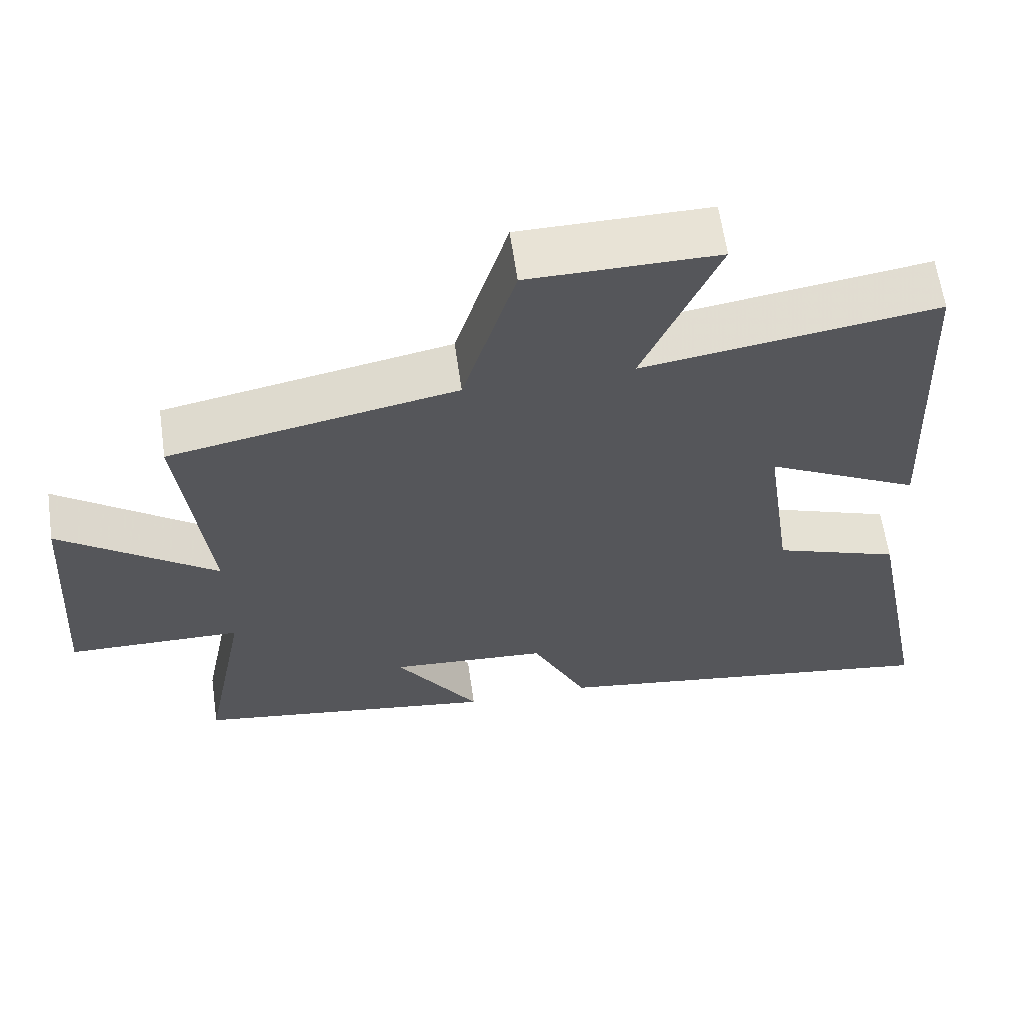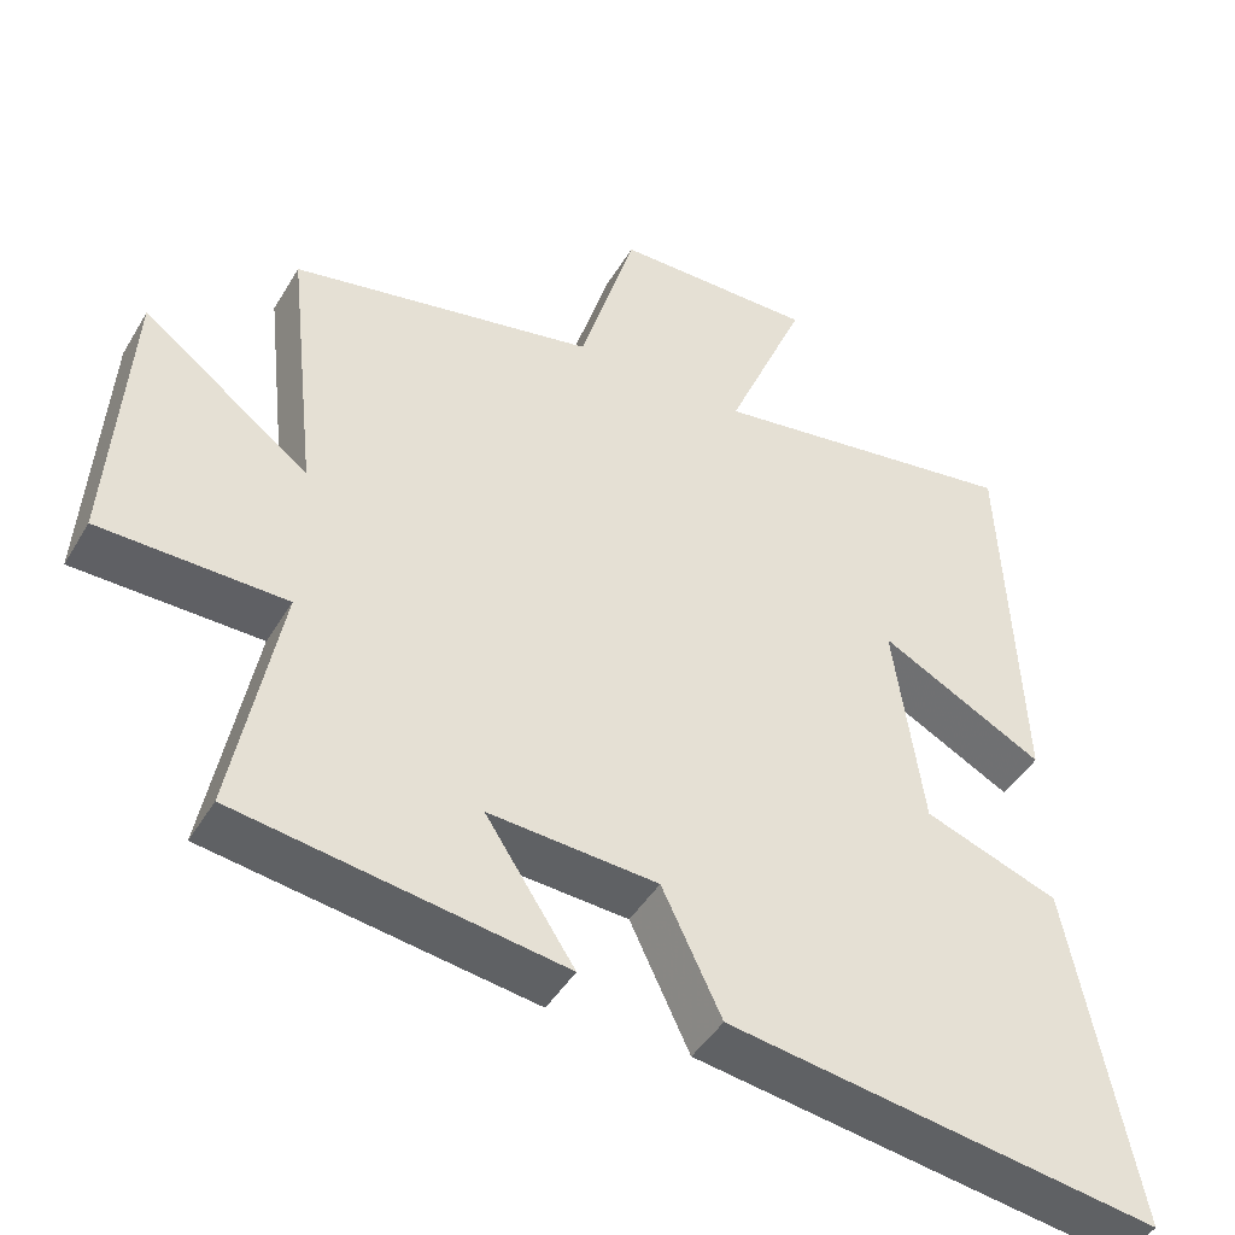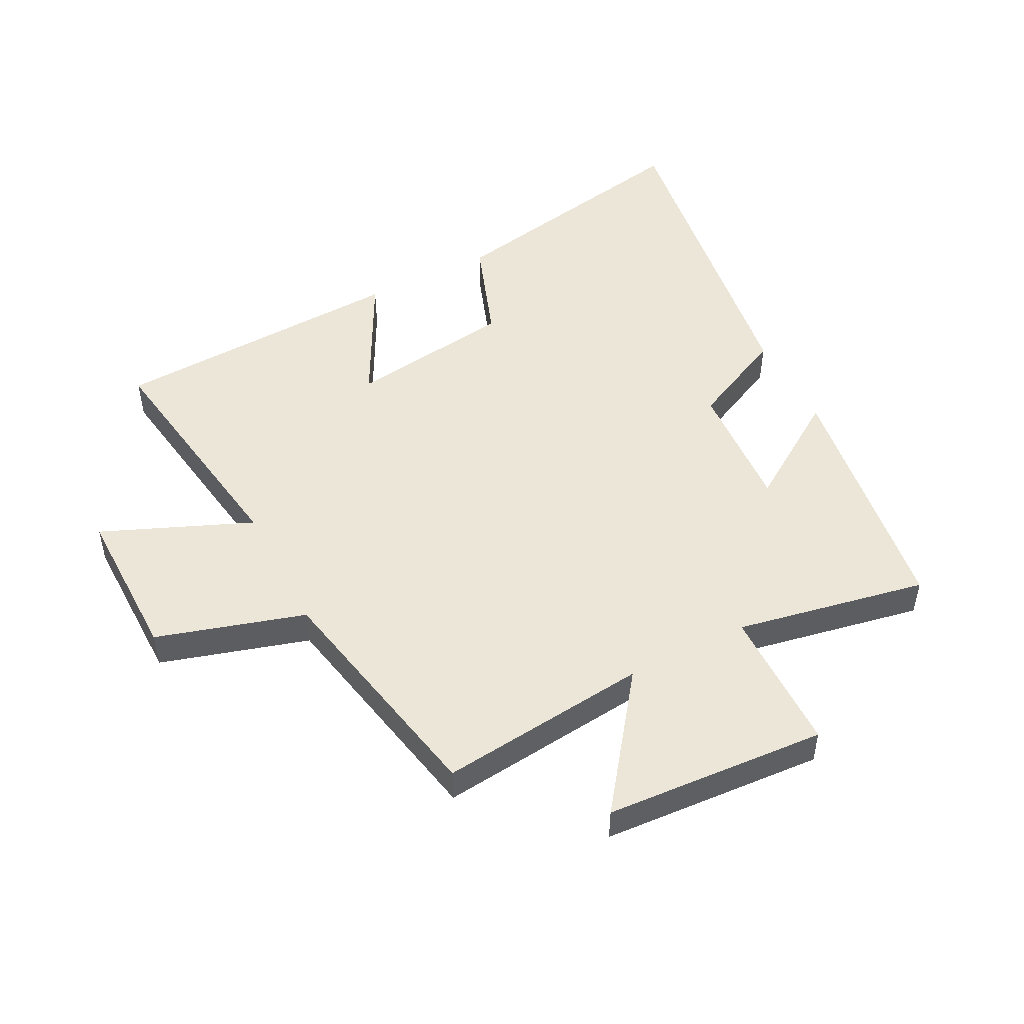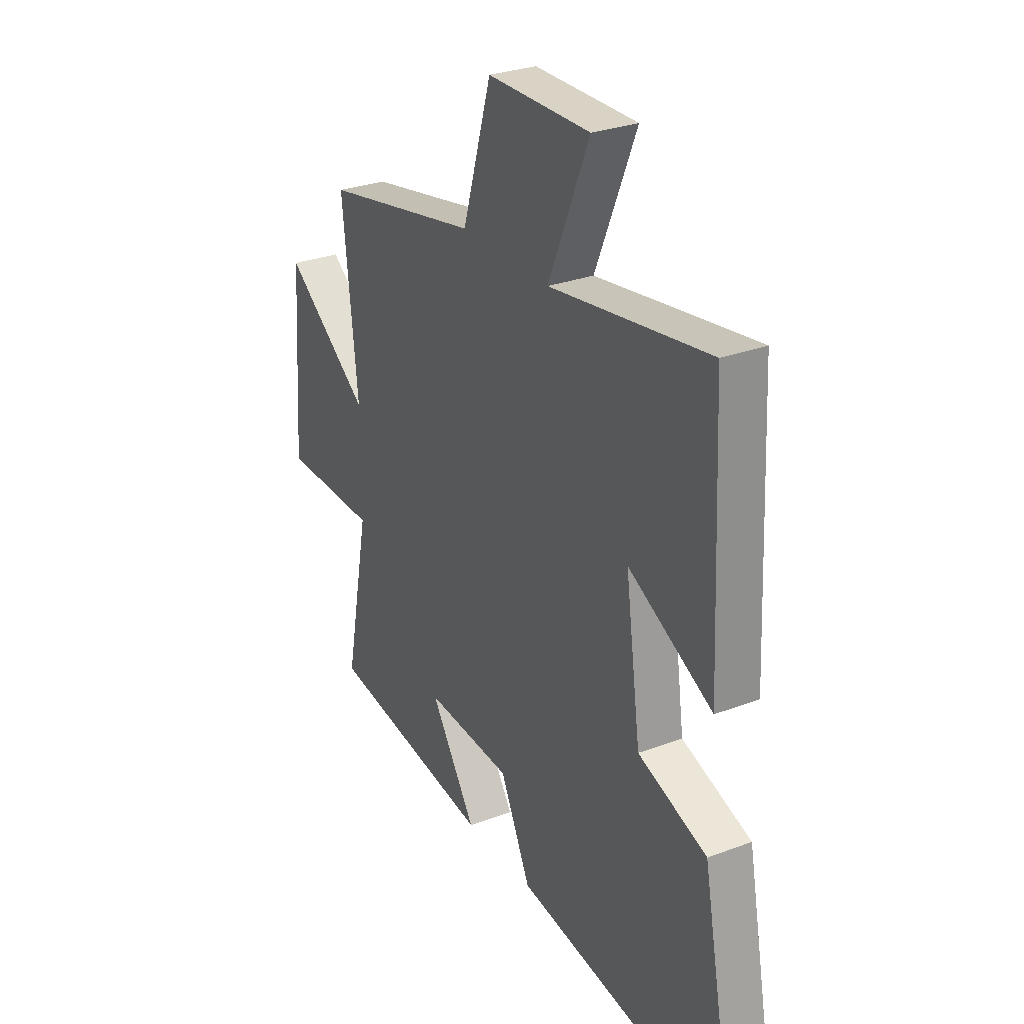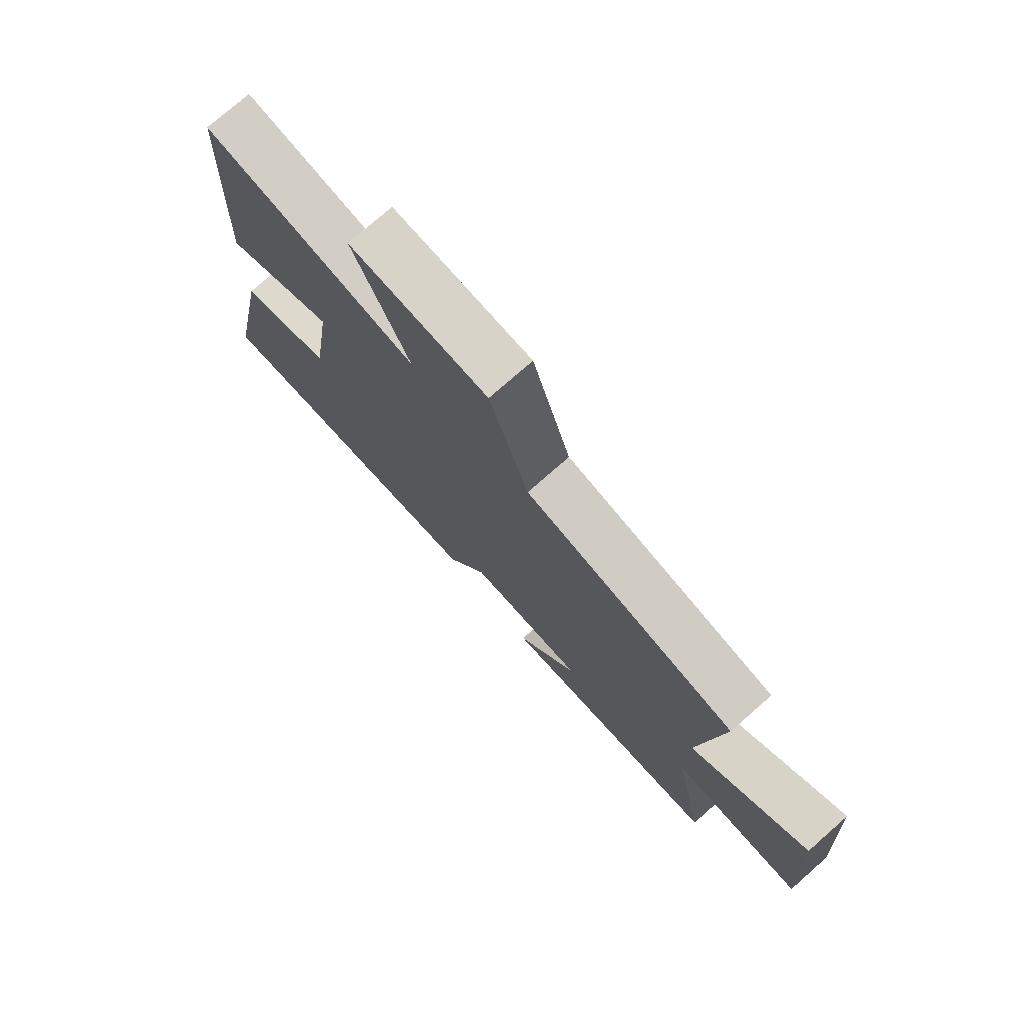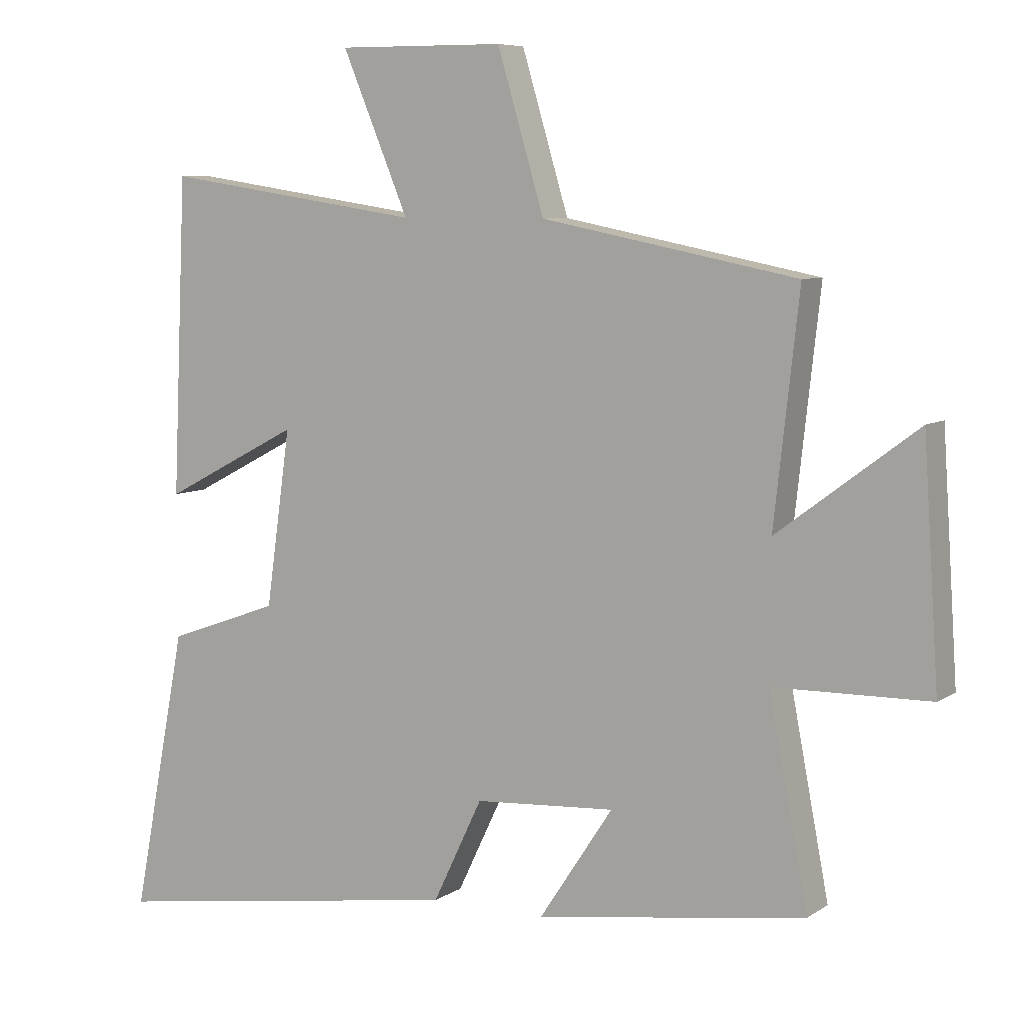
<metadata>
{"format":"obj","ext":"obj","renderer":"f3d","projection":"perspective","resolution":1024,"background":"white","views":[{"elev":62.2,"azim":171.9,"up":"+Z"},{"elev":-44.5,"azim":151.1,"up":"+Z"},{"elev":49.3,"azim":62.7,"up":"+Y"},{"elev":28.7,"azim":-119.5,"up":"+Z"},{"elev":76.4,"azim":48.7,"up":"+Z"},{"elev":7.3,"azim":30.1,"up":"+Z"}]}
</metadata>
<code>
v 0.56 0.07 -0.439
v 0.145 0.07 -0.5
v 0.259 0.07 -0.327
v 0.043 0.07 -0.341
v -0.033 0.07 -0.5
v -0.584 0.07 -0.582
v -0.5 0.07 -0.147
v -0.328 0.07 -0.085
v -0.29 0.07 0.185
v -0.5 0.07 0.075
v -0.478 0.07 0.56
v -0.079 0.07 0.5
v -0.181 0.07 0.743
v 0.075 0.07 0.741
v 0.147 0.07 0.5
v 0.538 0.07 0.423
v 0.5 0.07 0.079
v 0.714 0.07 0.239
v 0.738 0.07 -0.123
v 0.5 0.07 -0.127
v 0.56 0 -0.439
v 0.145 0 -0.5
v 0.259 0 -0.327
v 0.043 0 -0.341
v -0.033 0 -0.5
v -0.584 0 -0.582
v -0.5 0 -0.147
v -0.328 0 -0.085
v -0.29 0 0.185
v -0.5 0 0.075
v -0.478 0 0.56
v -0.079 0 0.5
v -0.181 0 0.743
v 0.075 0 0.741
v 0.147 0 0.5
v 0.538 0 0.423
v 0.5 0 0.079
v 0.714 0 0.239
v 0.738 0 -0.123
v 0.5 0 -0.127
f 17 18 19 20
f 15 16 17
f 15 17 20
f 12 13 14 15
f 12 15 20 1
f 9 10 11 12
f 8 9 12 1
f 6 7 8
f 5 6 8
f 4 5 8
f 3 4 8
f 1 2 3
f 1 3 8
f 40 39 38 37
f 37 36 35
f 40 37 35
f 35 34 33 32
f 21 40 35 32
f 32 31 30 29
f 21 32 29 28
f 28 27 26
f 28 26 25
f 28 25 24
f 28 24 23
f 23 22 21
f 28 23 21
f 1 21 22 2
f 2 22 23 3
f 3 23 24 4
f 4 24 25 5
f 5 25 26 6
f 6 26 27 7
f 7 27 28 8
f 8 28 29 9
f 9 29 30 10
f 10 30 31 11
f 11 31 32 12
f 12 32 33 13
f 13 33 34 14
f 14 34 35 15
f 15 35 36 16
f 16 36 37 17
f 17 37 38 18
f 18 38 39 19
f 19 39 40 20
f 20 40 21 1

</code>
